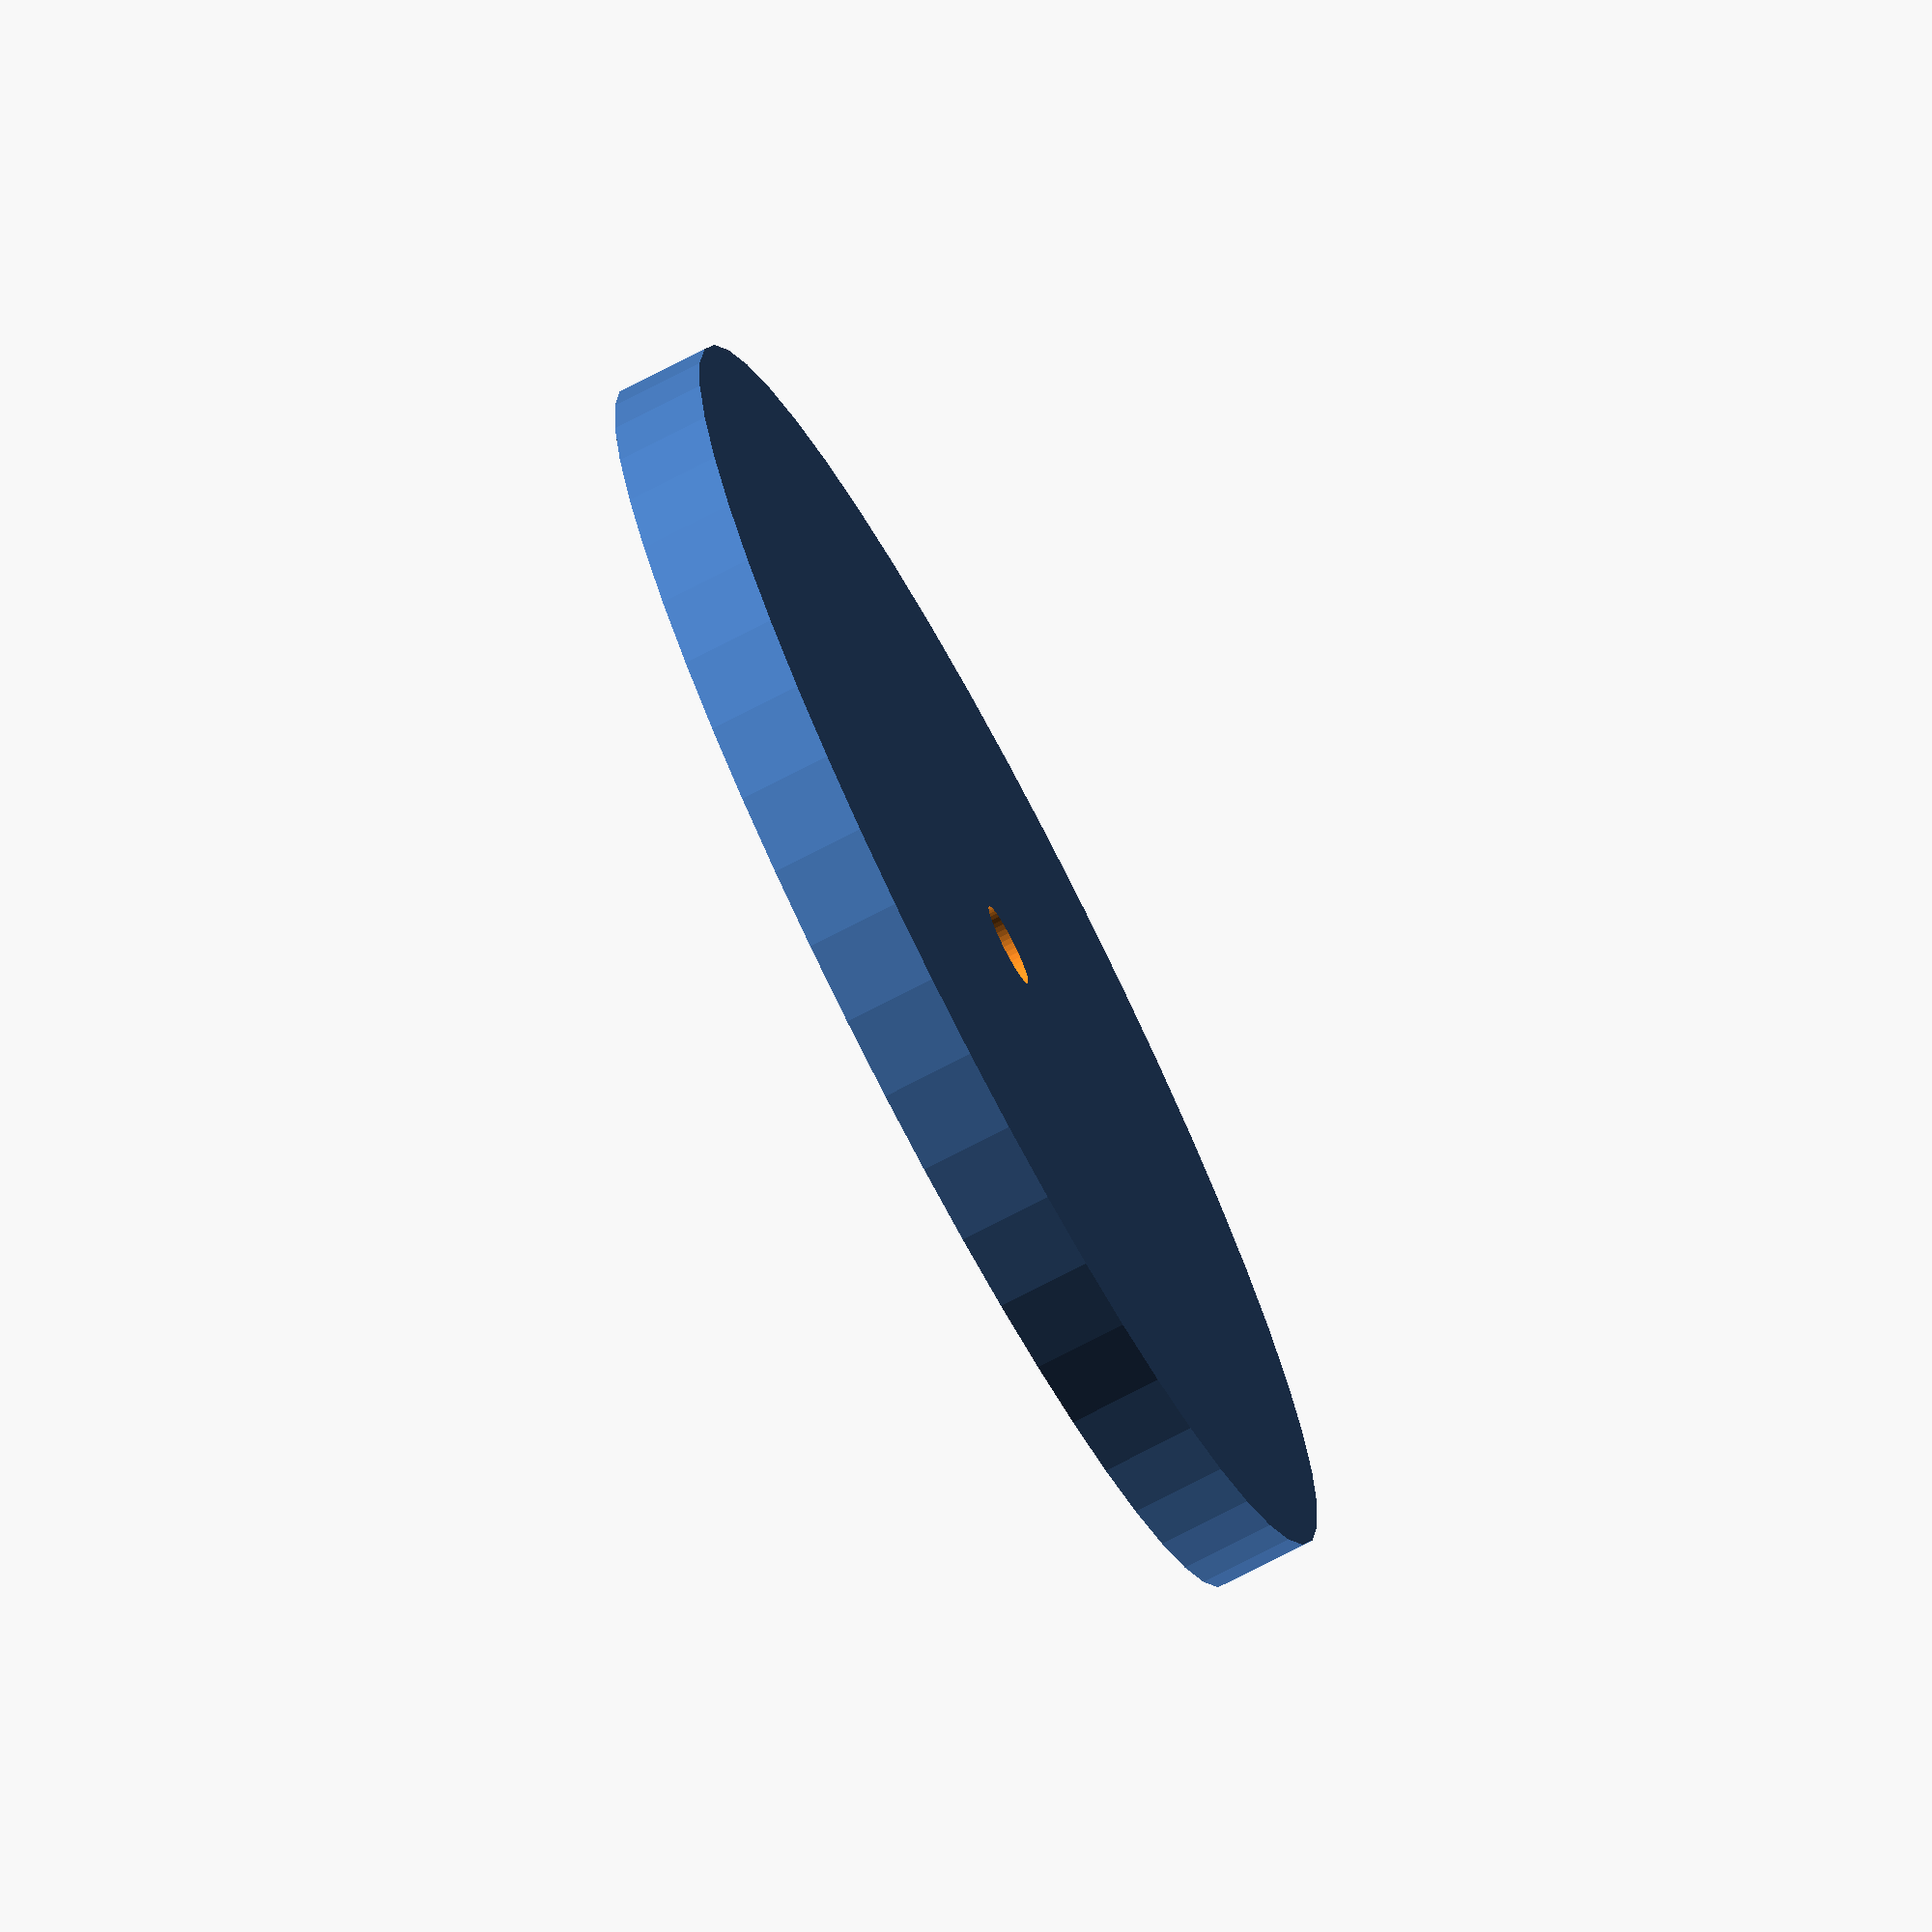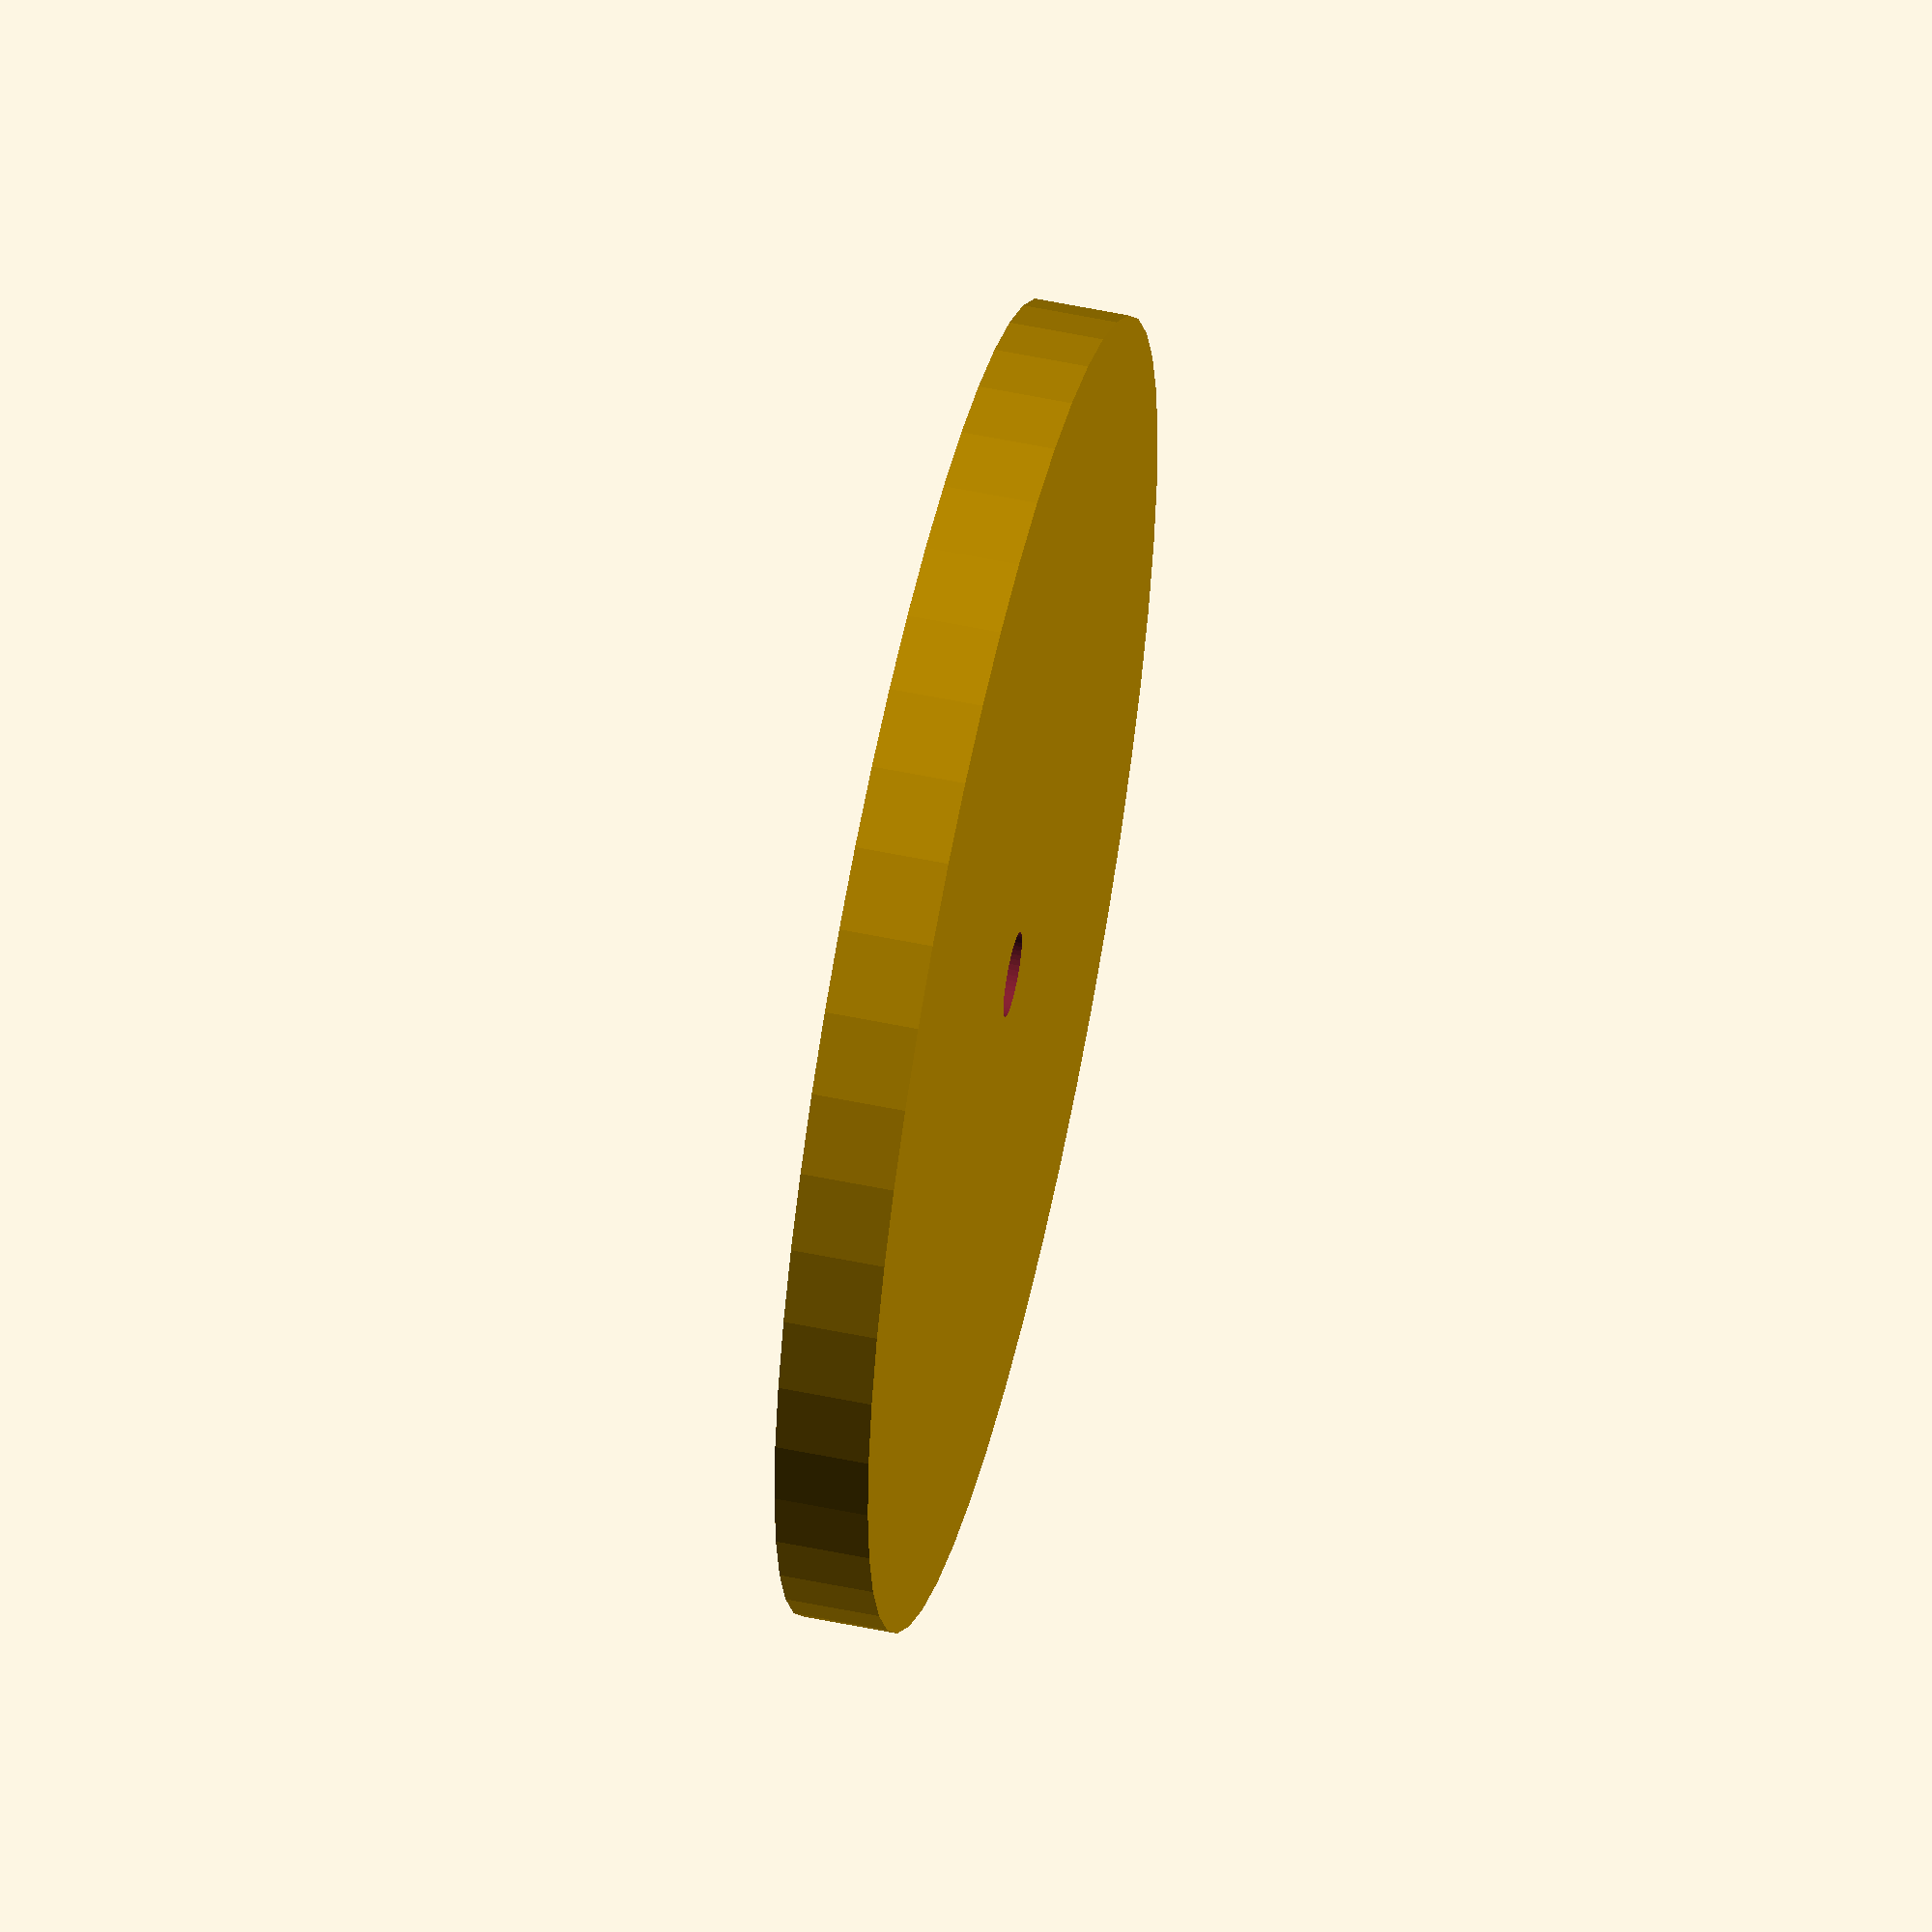
<openscad>
$fn = 50;


difference() {
	union() {
		translate(v = [0, 0, -1.5000000000]) {
			cylinder(h = 3, r = 21.0000000000);
		}
	}
	union() {
		translate(v = [0, 0, -100.0000000000]) {
			cylinder(h = 200, r = 1.3500000000);
		}
	}
}
</openscad>
<views>
elev=74.3 azim=190.9 roll=117.5 proj=o view=wireframe
elev=125.3 azim=159.5 roll=77.5 proj=o view=wireframe
</views>
